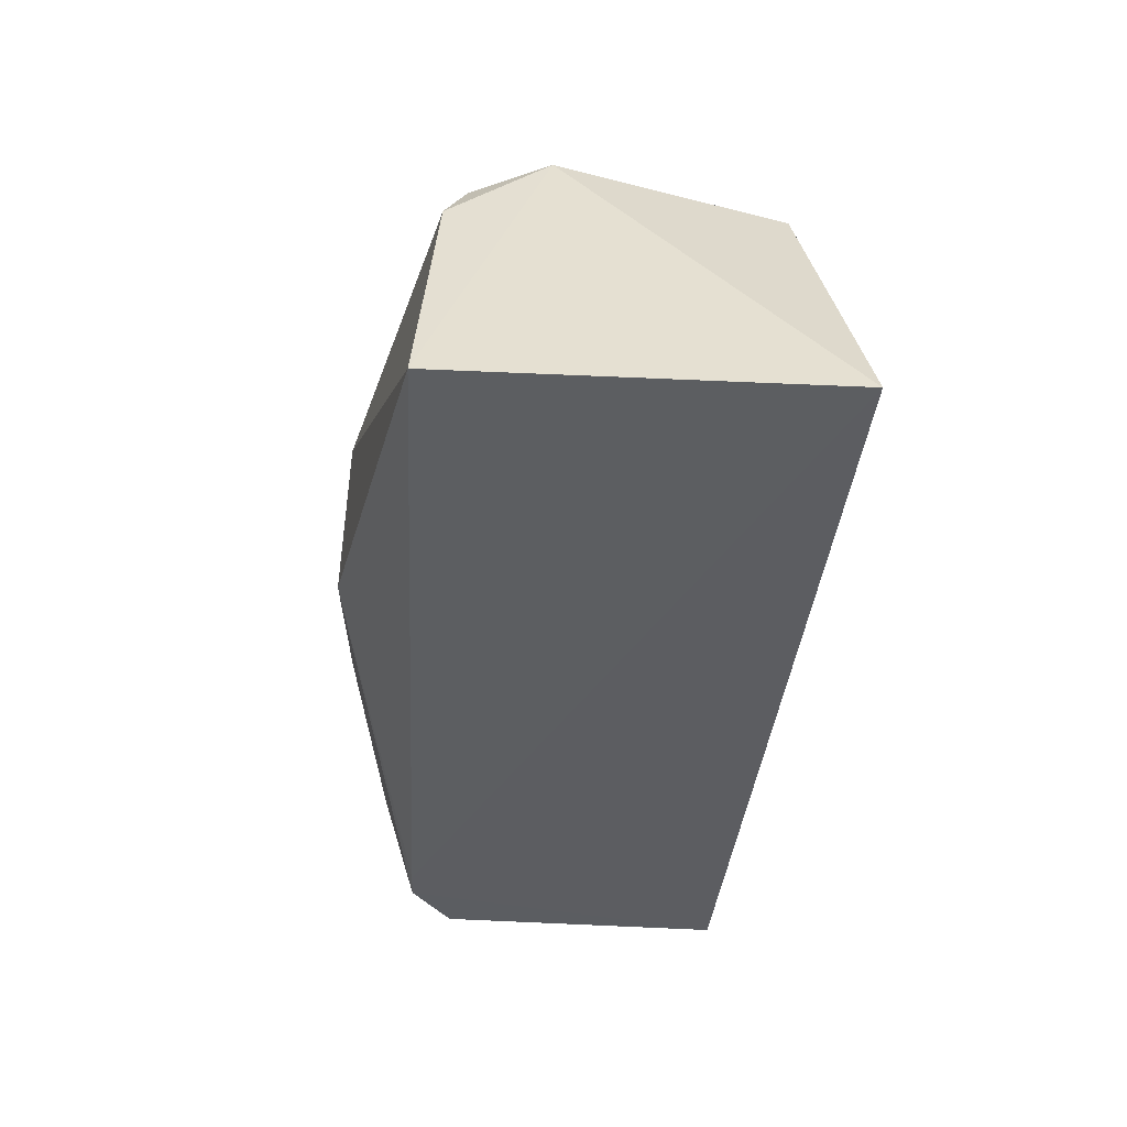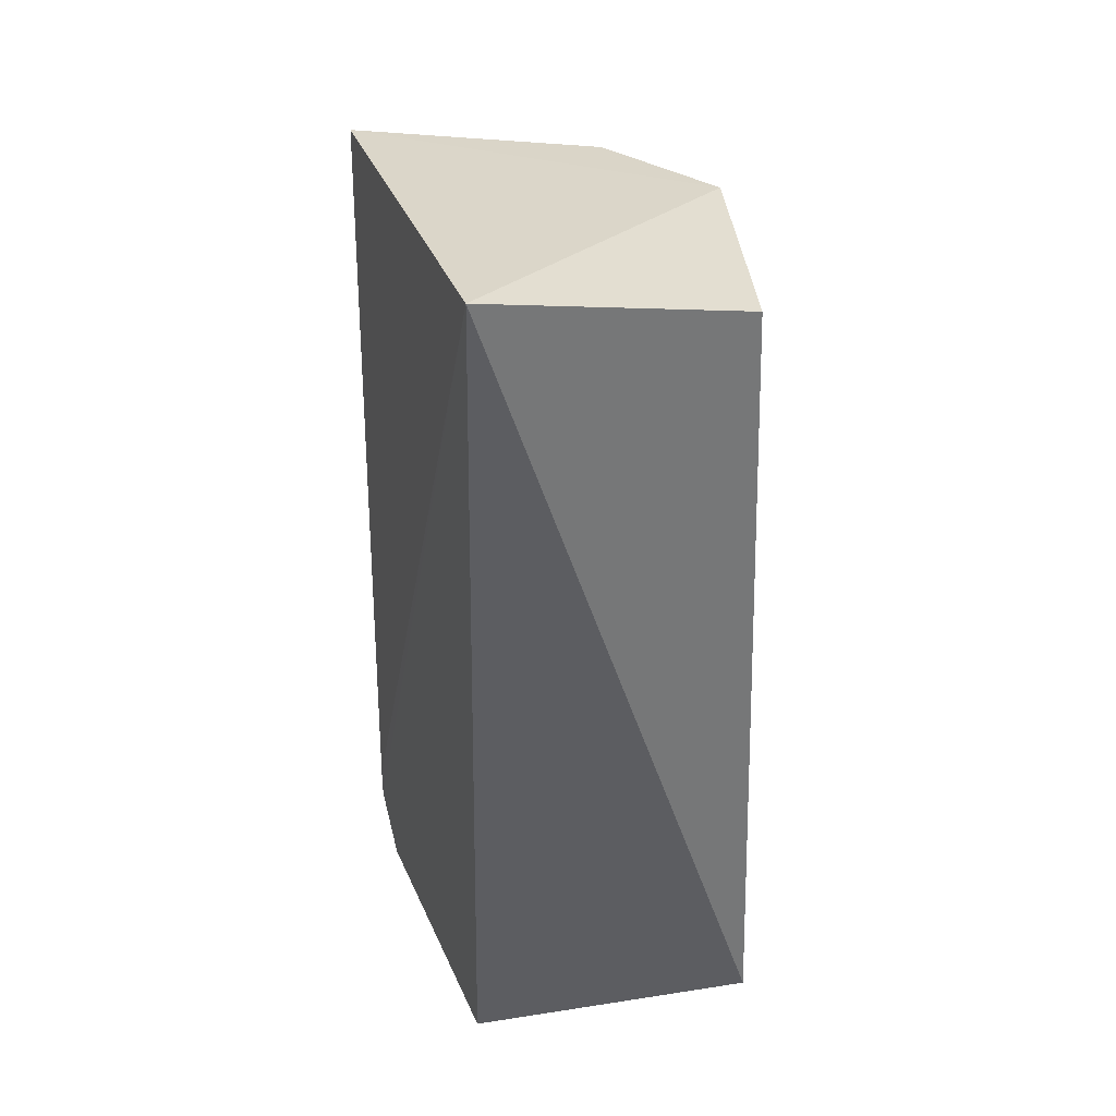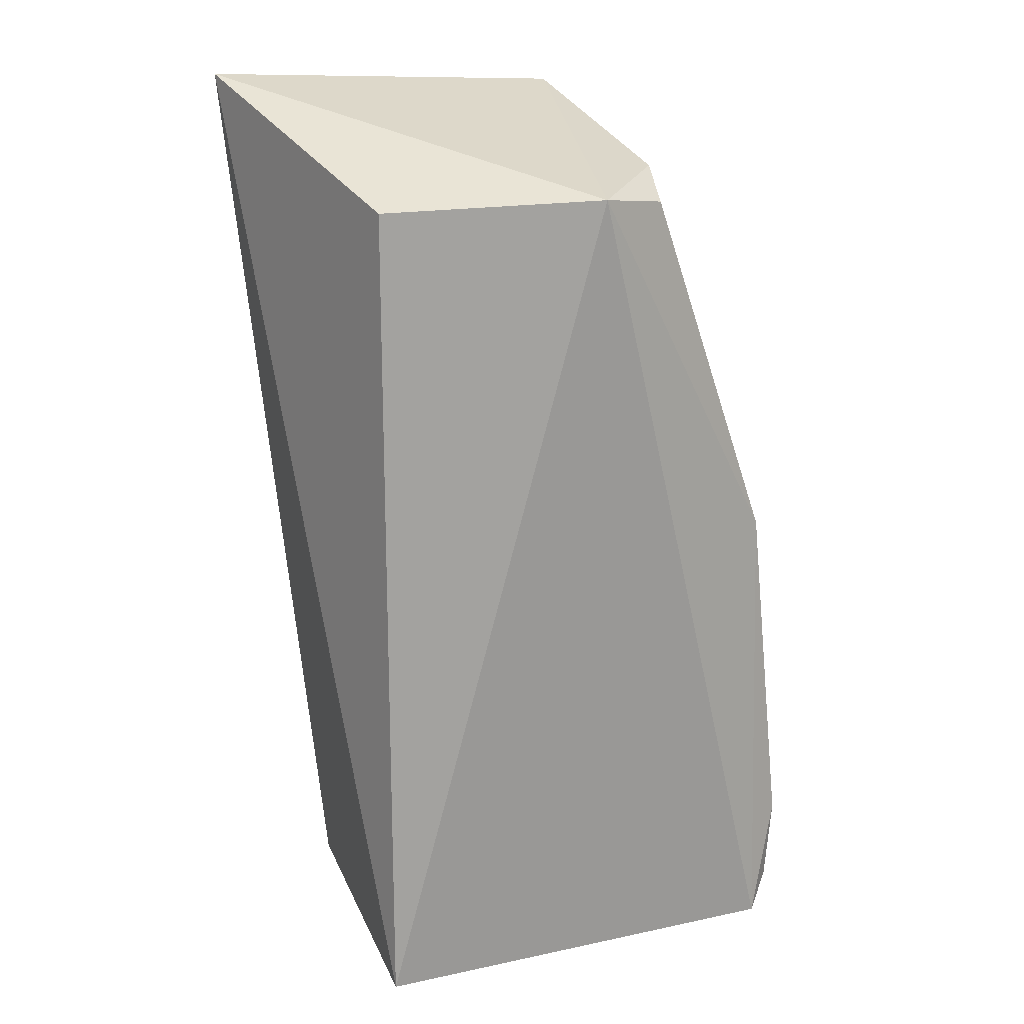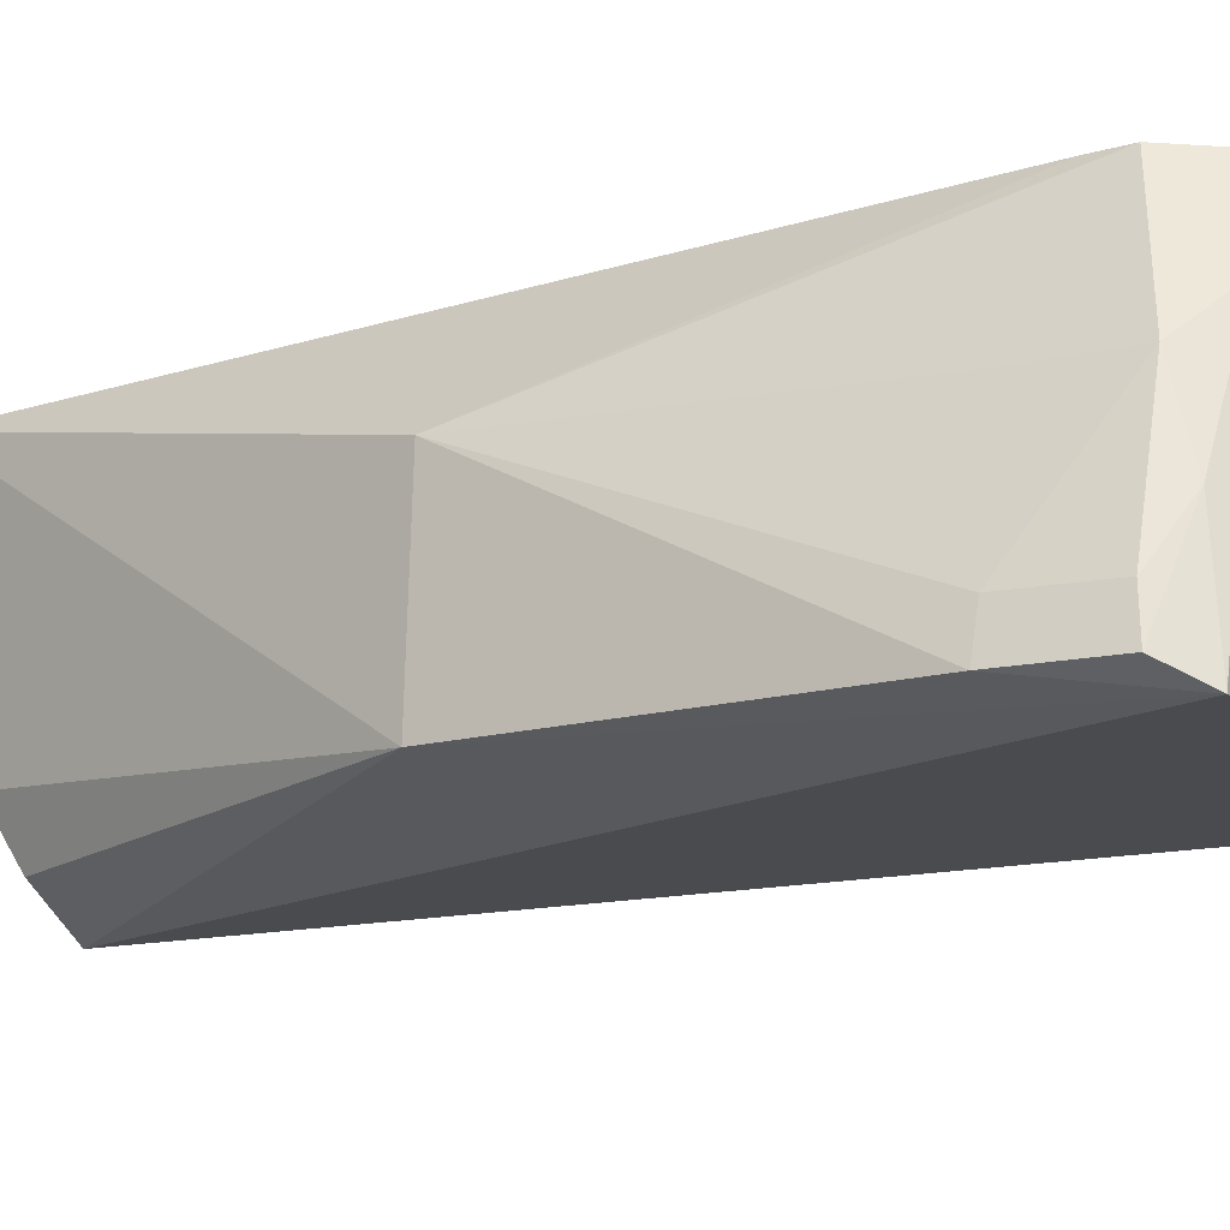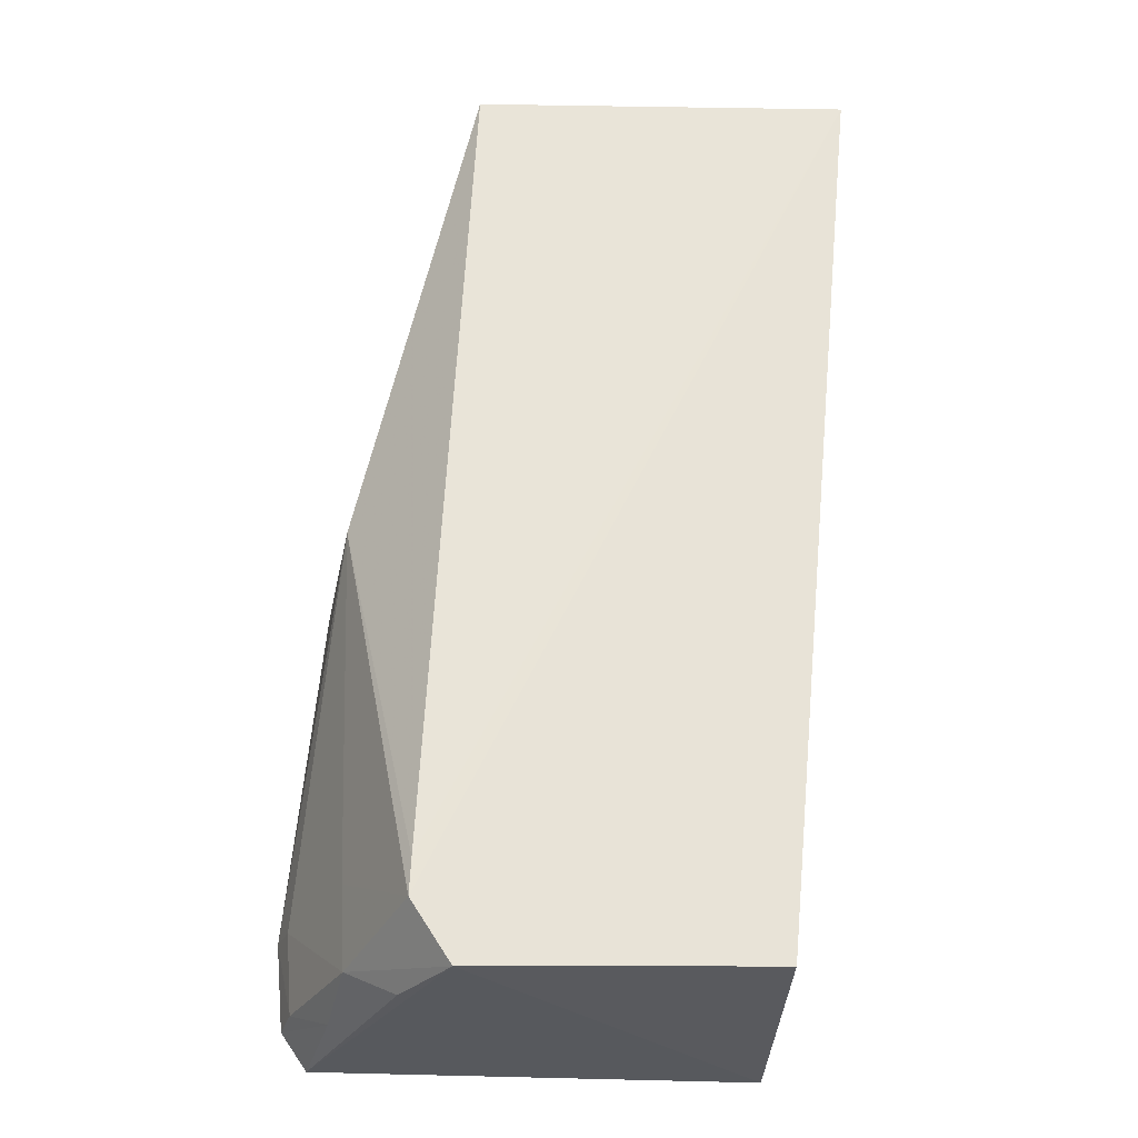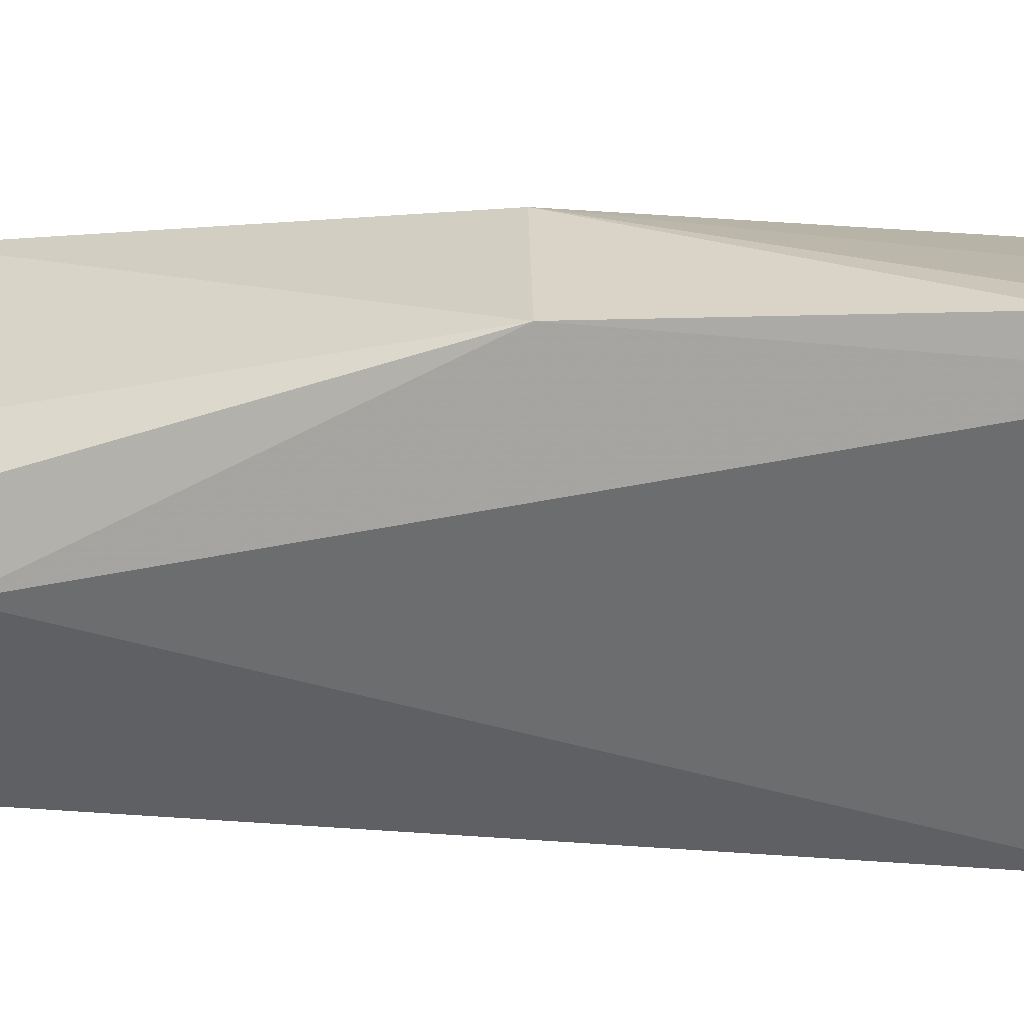
<metadata>
{"format":"obj","ext":"obj","renderer":"f3d","projection":"perspective","resolution":1024,"background":"white","views":[{"elev":52.1,"azim":-175.2,"up":"+Z"},{"elev":36.5,"azim":-109.9,"up":"+Z"},{"elev":19.6,"azim":-24.5,"up":"+Z"},{"elev":-16.1,"azim":120.2,"up":"+Y"},{"elev":-28.6,"azim":172.9,"up":"+Z"},{"elev":-56.9,"azim":87.4,"up":"+Y"}]}
</metadata>
<code>
v 0.03331 -0.0002277 0.09054
v 0.04515 -0.02877 0.04664
v 0.03755 -0.0003223 0.007227
v 0.005432 -0.0008652 0.002803
v 0.003617 -0.02726 0.08286
v 0.04485 -0.03188 0.001288
v -0.003309 0.0008149 0.09283
v 0.04402 -0.01117 0.04686
v 0.03218 -0.02951 0.08216
v 0.03376 -0.0005552 0.001547
v 0.002688 -0.02961 0.001104
v 0.03739 -0.0002677 0.01066
v 0.04667 -0.02615 0.004755
v 0.03365 -0.02423 0.08479
v 0.02479 -0.03253 0.08339
v 0.04232 -0.01312 0.004795
v 0.04818 -0.02997 0.0127
v 0.0473 -0.02596 0.01251
v 0.04325 -0.02102 0.002526
v 0.04738 -0.03004 0.004352
v 0.04278 -0.01308 0.01271
v 0.03777 -0.008741 0.001578
f 7 3 4
f 8 1 2
f 10 4 3
f 11 10 6
f 11 4 10
f 11 7 4
f 11 5 7
f 12 7 1
f 12 3 7
f 12 8 3
f 12 1 8
f 14 9 2
f 14 2 1
f 15 6 2
f 15 2 9
f 15 11 6
f 15 5 11
f 15 9 14
f 15 7 5
f 15 14 1
f 15 1 7
f 16 10 3
f 17 8 2
f 17 2 6
f 18 13 16
f 18 17 13
f 18 8 17
f 19 16 13
f 20 17 6
f 20 13 17
f 20 19 13
f 20 6 19
f 21 18 16
f 21 8 18
f 21 16 3
f 21 3 8
f 22 19 6
f 22 6 10
f 22 10 16
f 22 16 19

</code>
